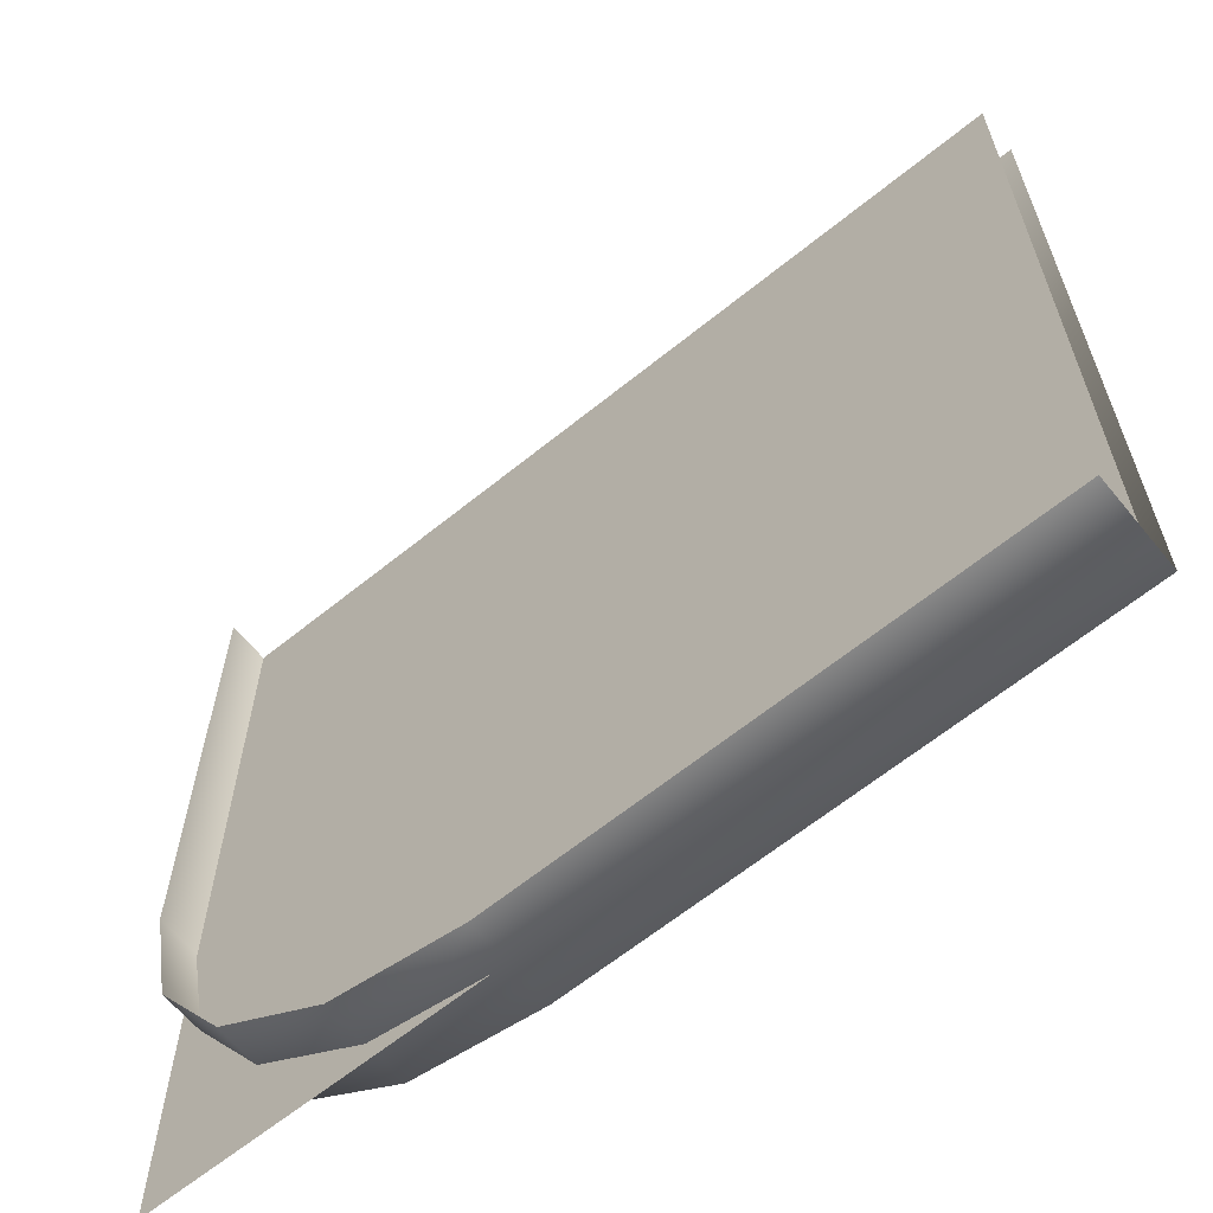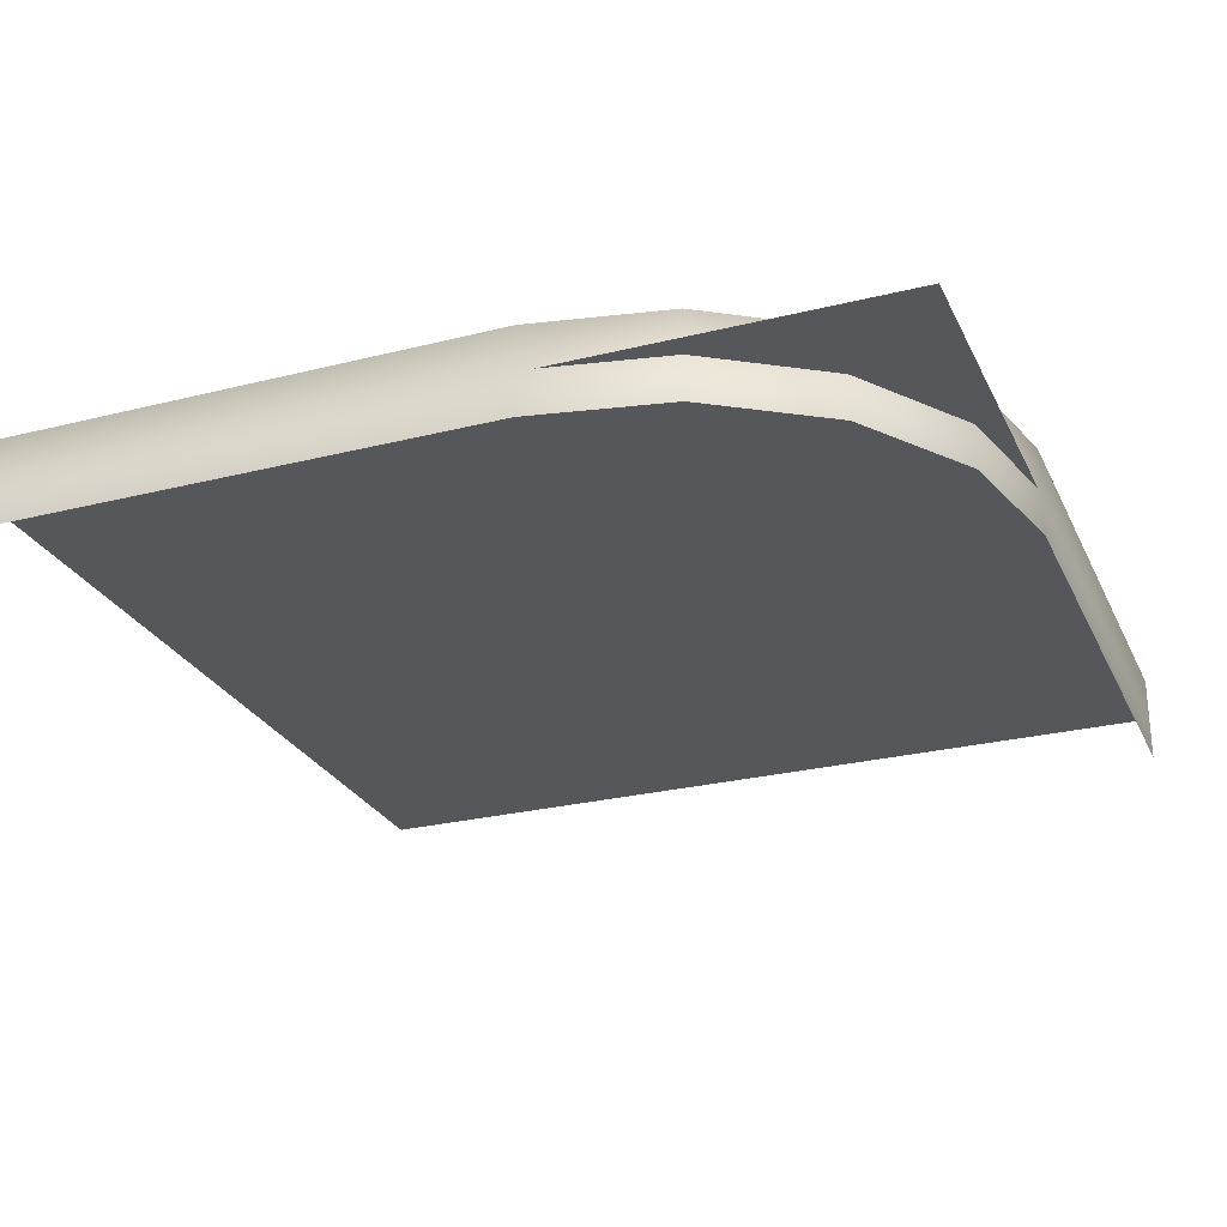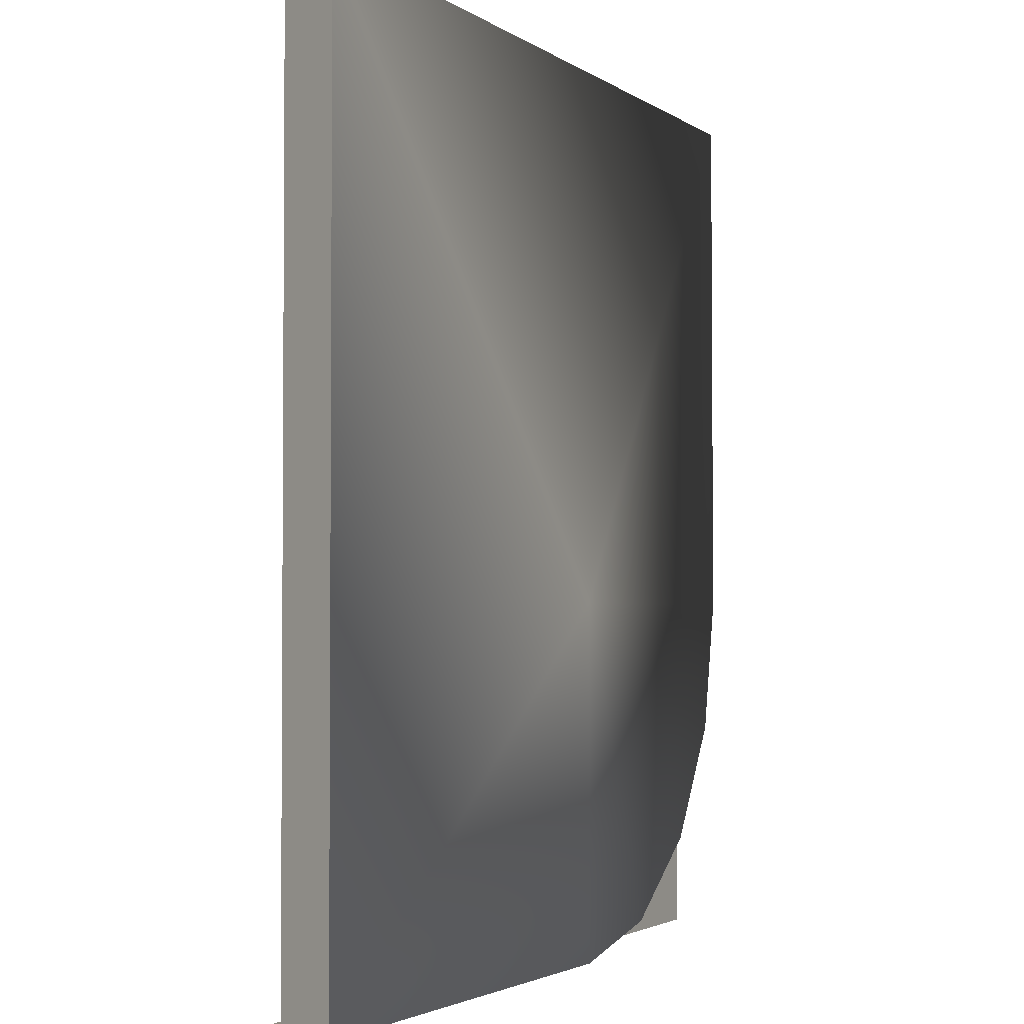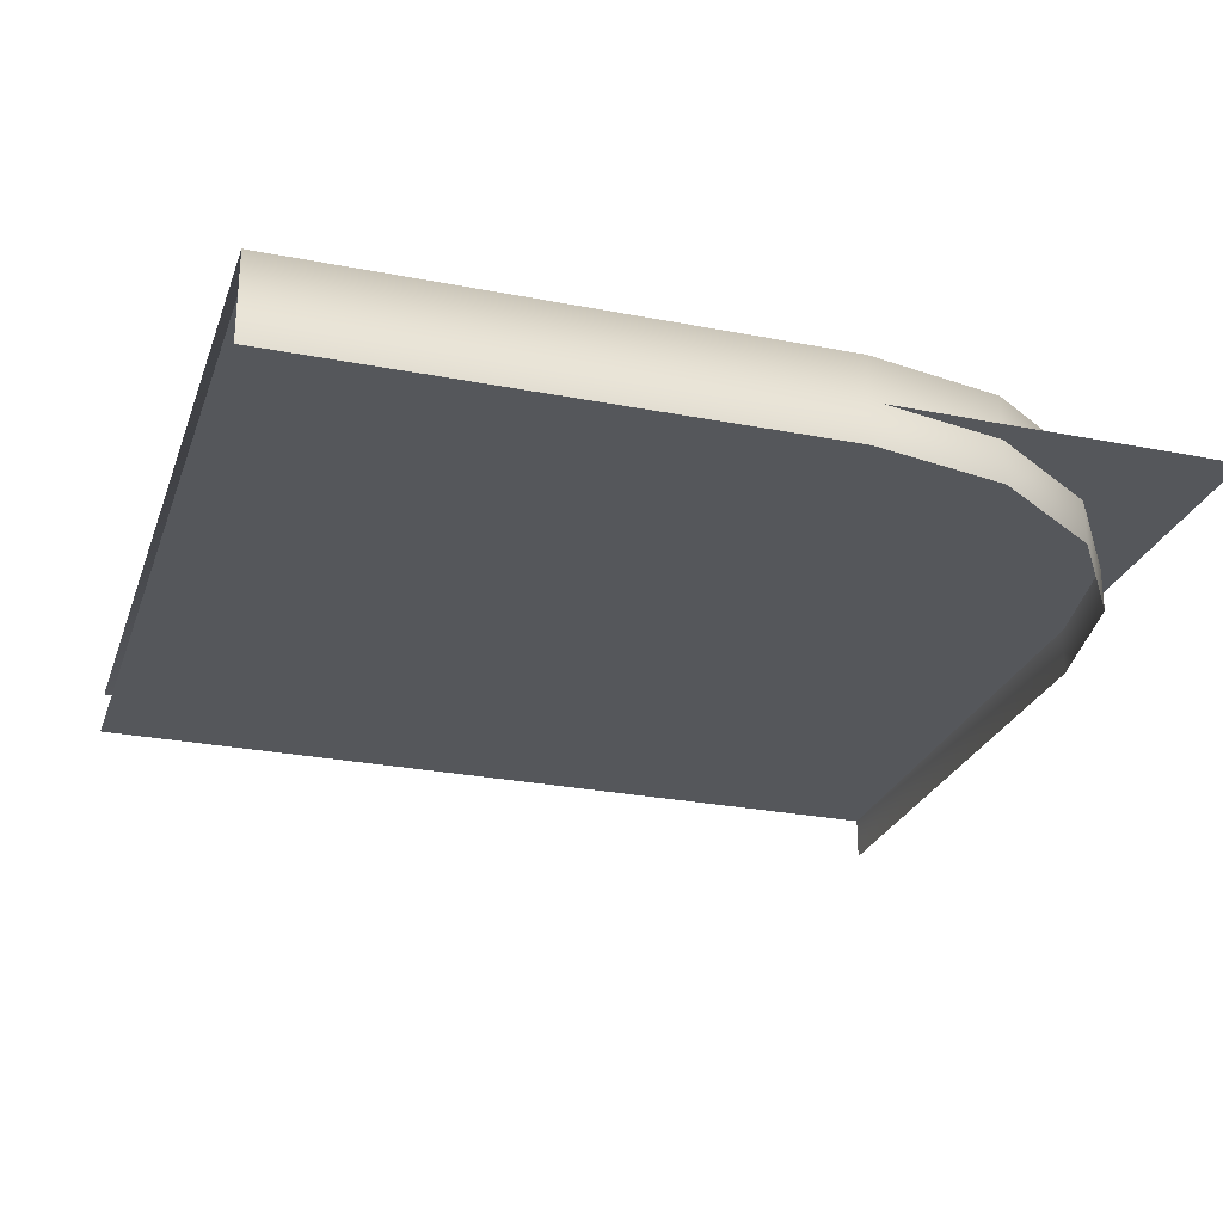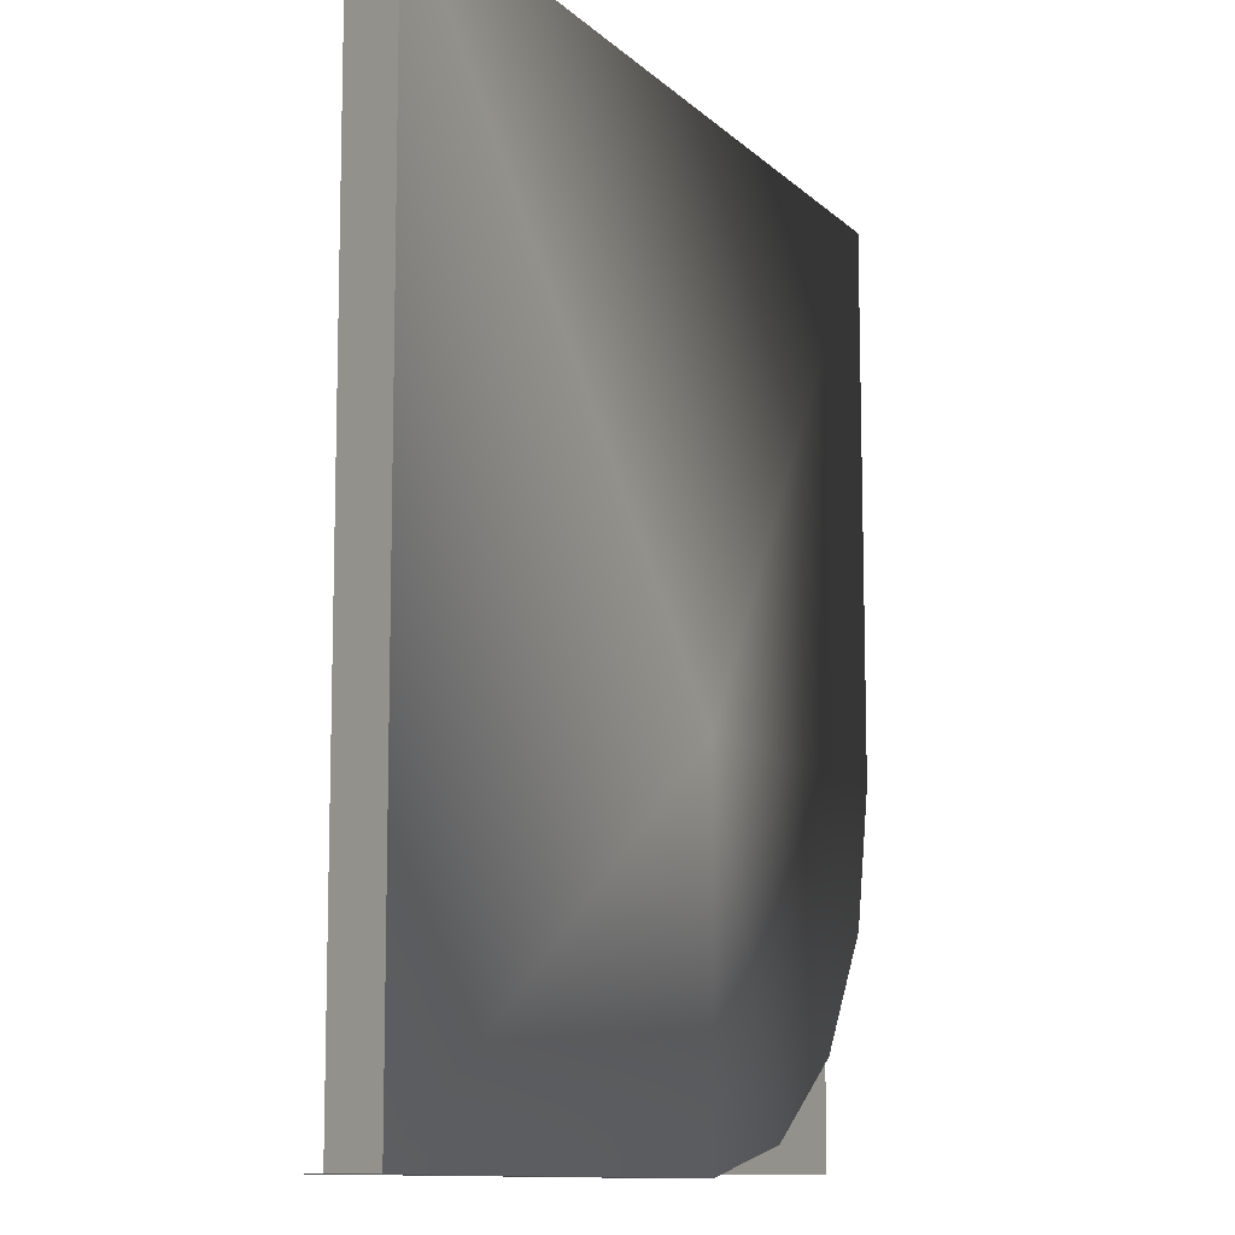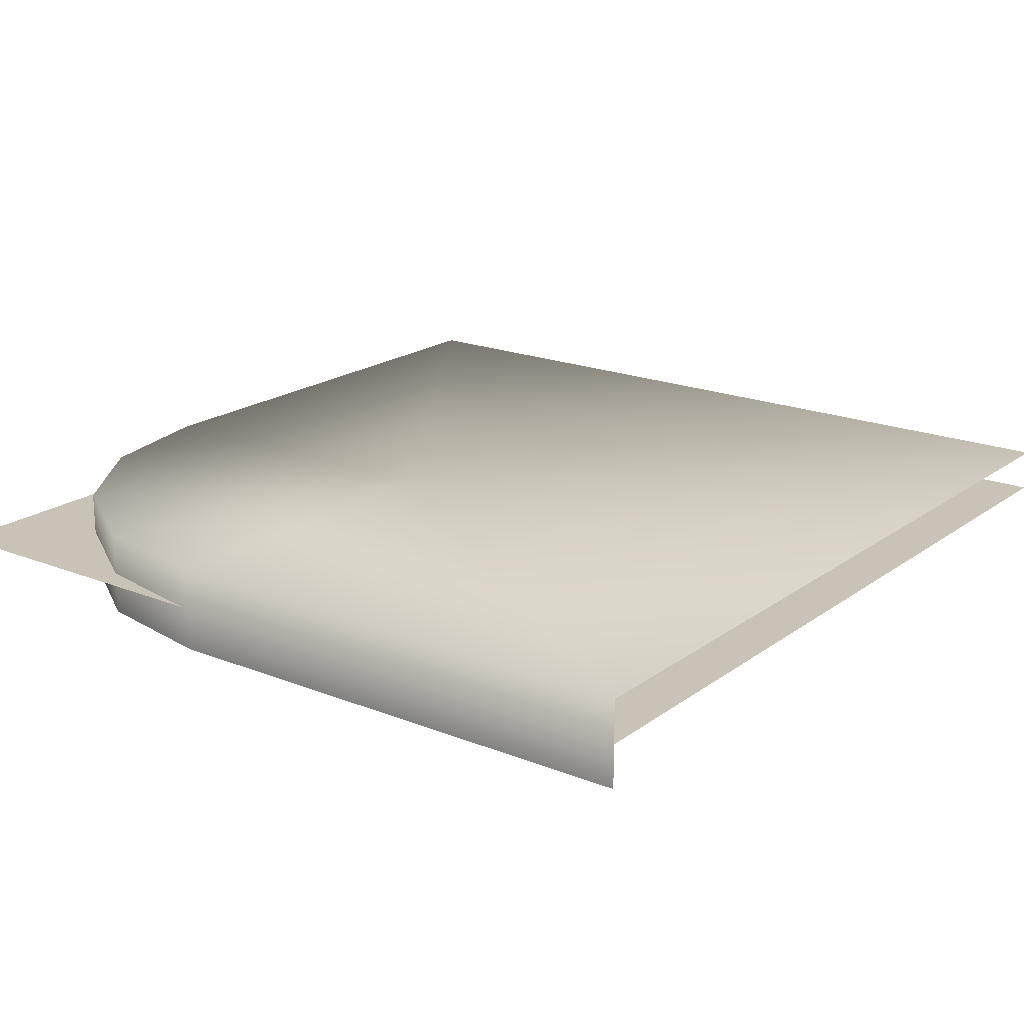
<metadata>
{"format":"obj","ext":"obj","renderer":"f3d","projection":"perspective","resolution":1024,"background":"white","views":[{"elev":-63.4,"azim":39.3,"up":"+Z"},{"elev":-26.5,"azim":-158.7,"up":"+Y"},{"elev":-2.5,"azim":114.8,"up":"+Z"},{"elev":-26.5,"azim":162.7,"up":"+Y"},{"elev":-10.5,"azim":115.5,"up":"+Z"},{"elev":19.5,"azim":-53.2,"up":"+Y"}]}
</metadata>
<code>
v  -5 -4.5 -5
v  5 -4.5 5
v  5 -4.499 -5
v  -5 -4 5
v  5 -4 5
v  -0.9917 -4 -1.008
v  -5.017 -4 -1.008
v  5 -4 -5
v  -0.9917 -4 -5.033
v  -5.017 -5 -1.008
v  -5 -5 5
v  -4.71 -5 -2.549
v  -4.71 -4 -2.549
v  -3.838 -5 -3.854
v  -3.838 -4 -3.854
v  -2.532 -5 -4.727
v  -2.532 -4 -4.727
v  -0.9917 -5 -5.033
v  5 -5 -5
v  -5 -4.5 5
g objobjobjDuplicate06
f 1 2 3
f 4 5 6
f 6 7 4
f 6 5 8
f 8 9 6
f 4 7 10
f 10 11 4
f 7 12 10
f 7 13 12
f 13 14 12
f 13 15 14
f 15 16 14
f 16 15 17
f 17 18 16
f 17 9 18
f 9 19 18
f 9 8 19
f 17 6 9
f 17 15 6
f 6 15 13
f 13 7 6
f 2 1 20
g

</code>
